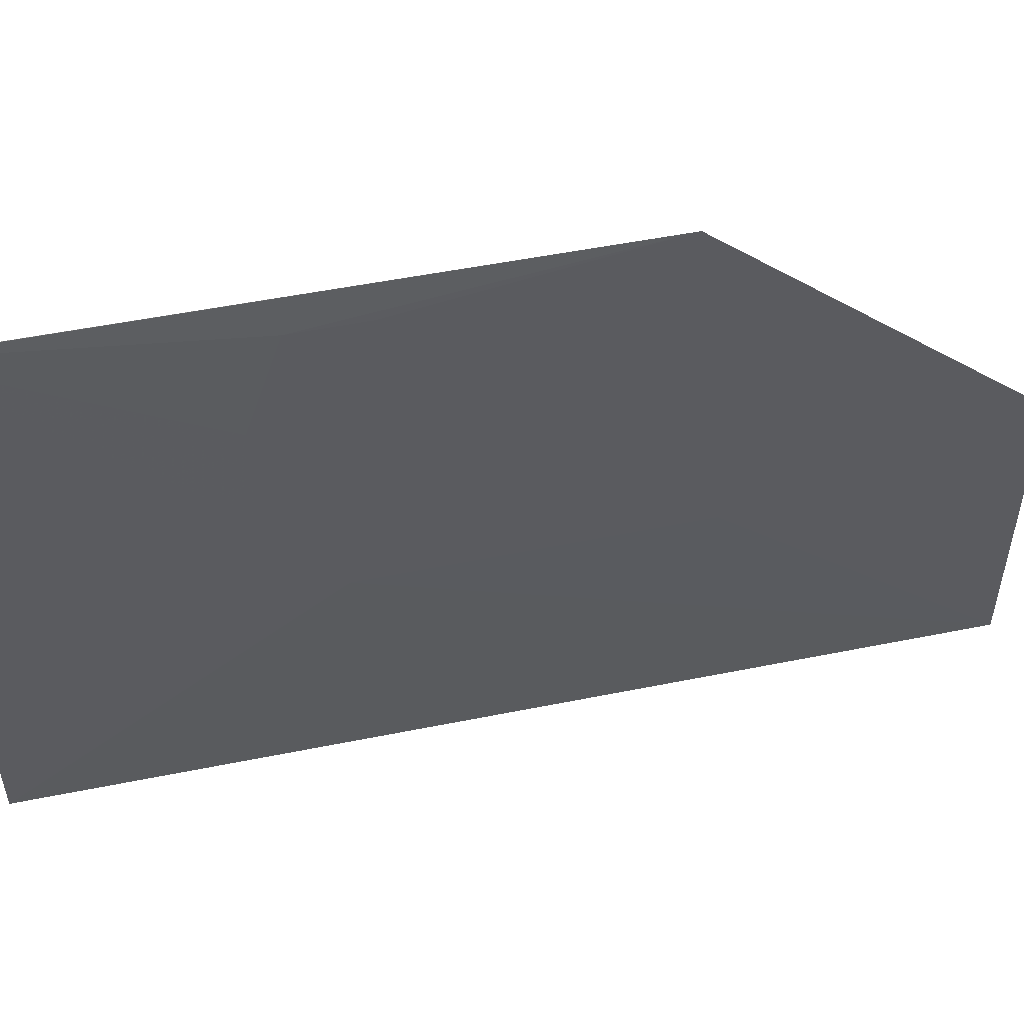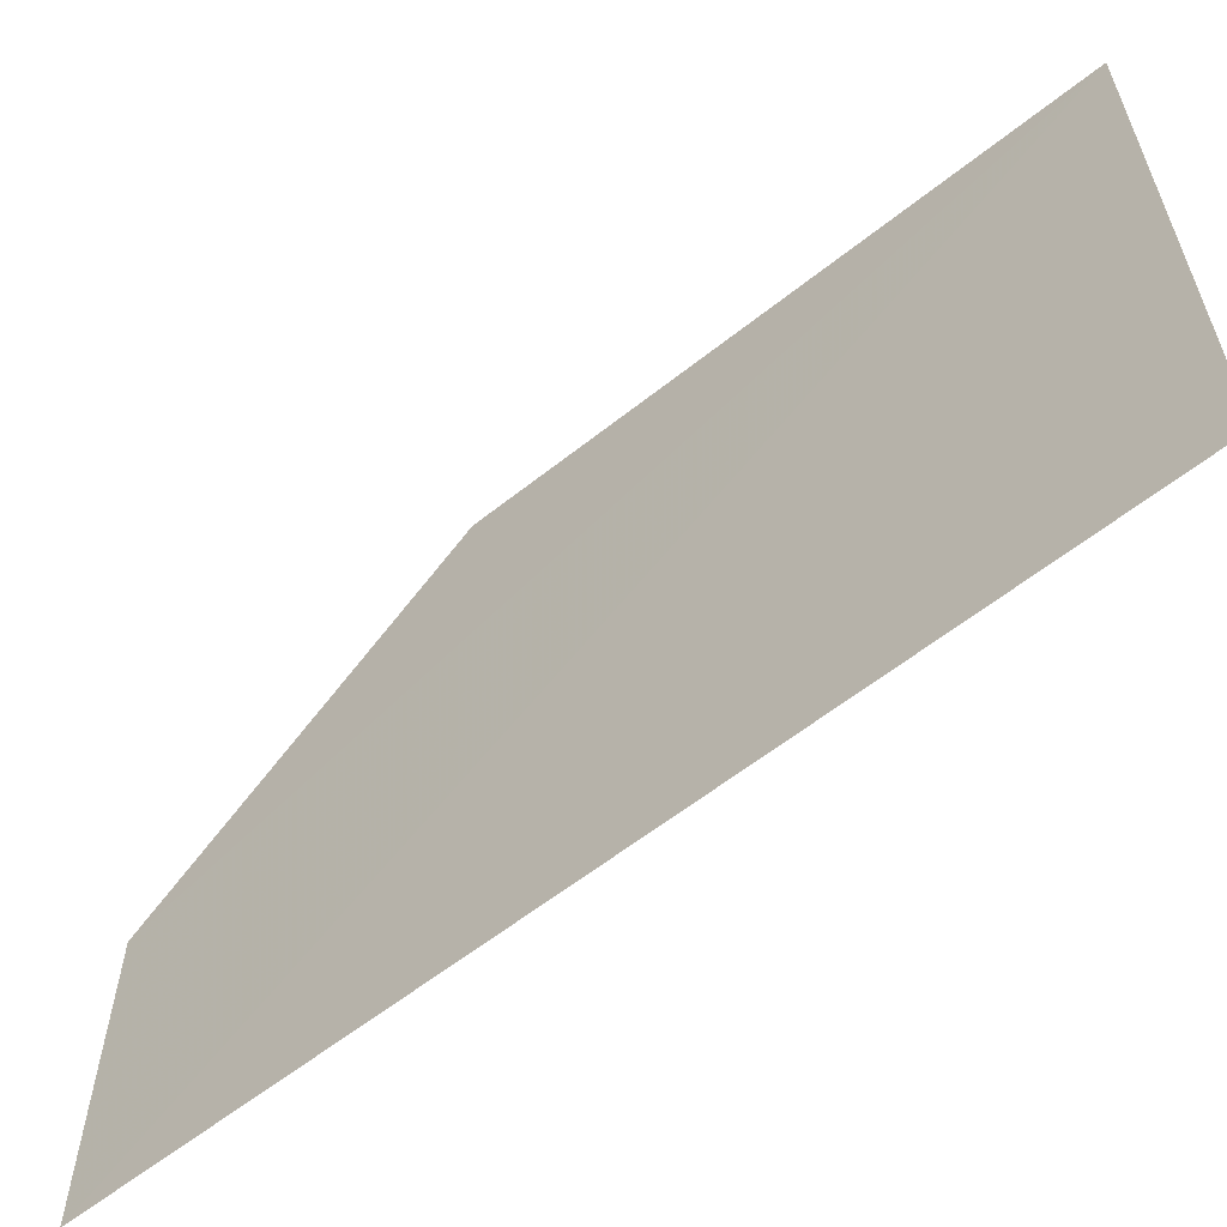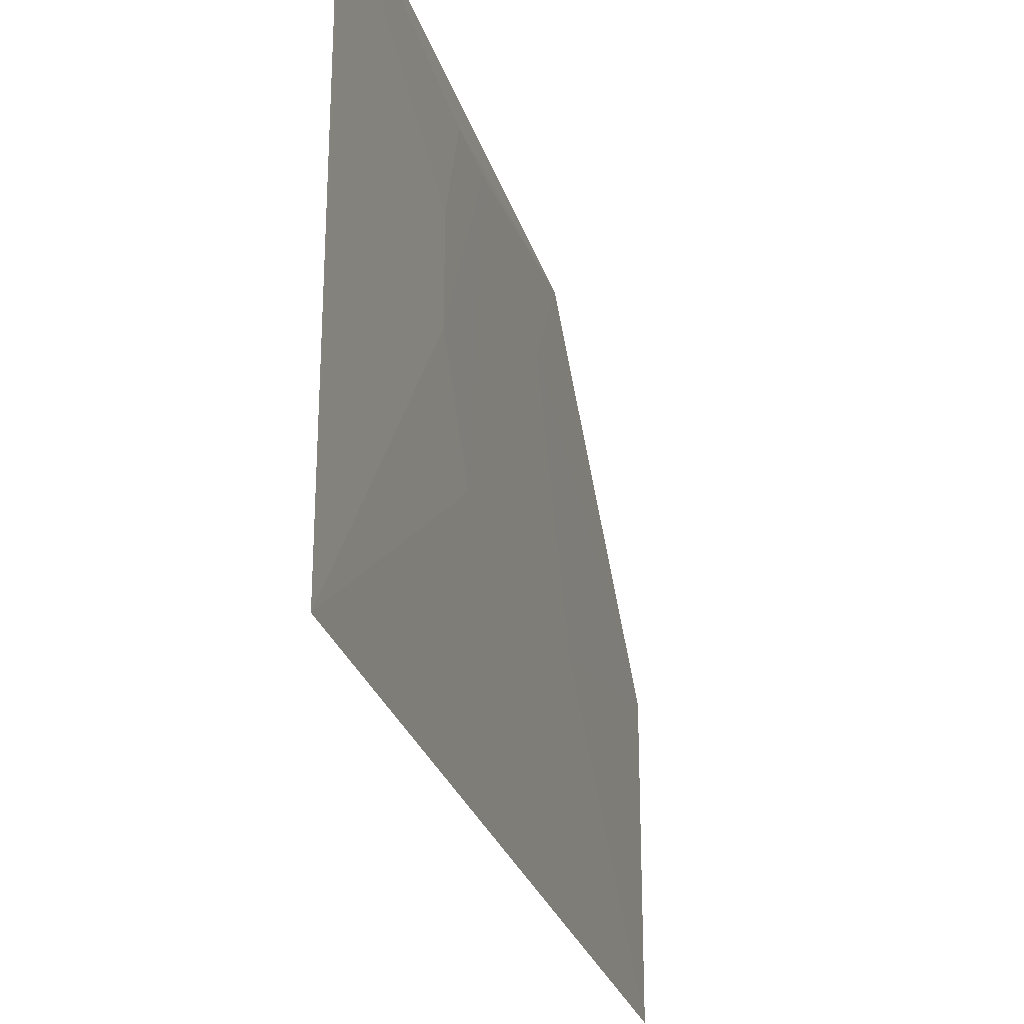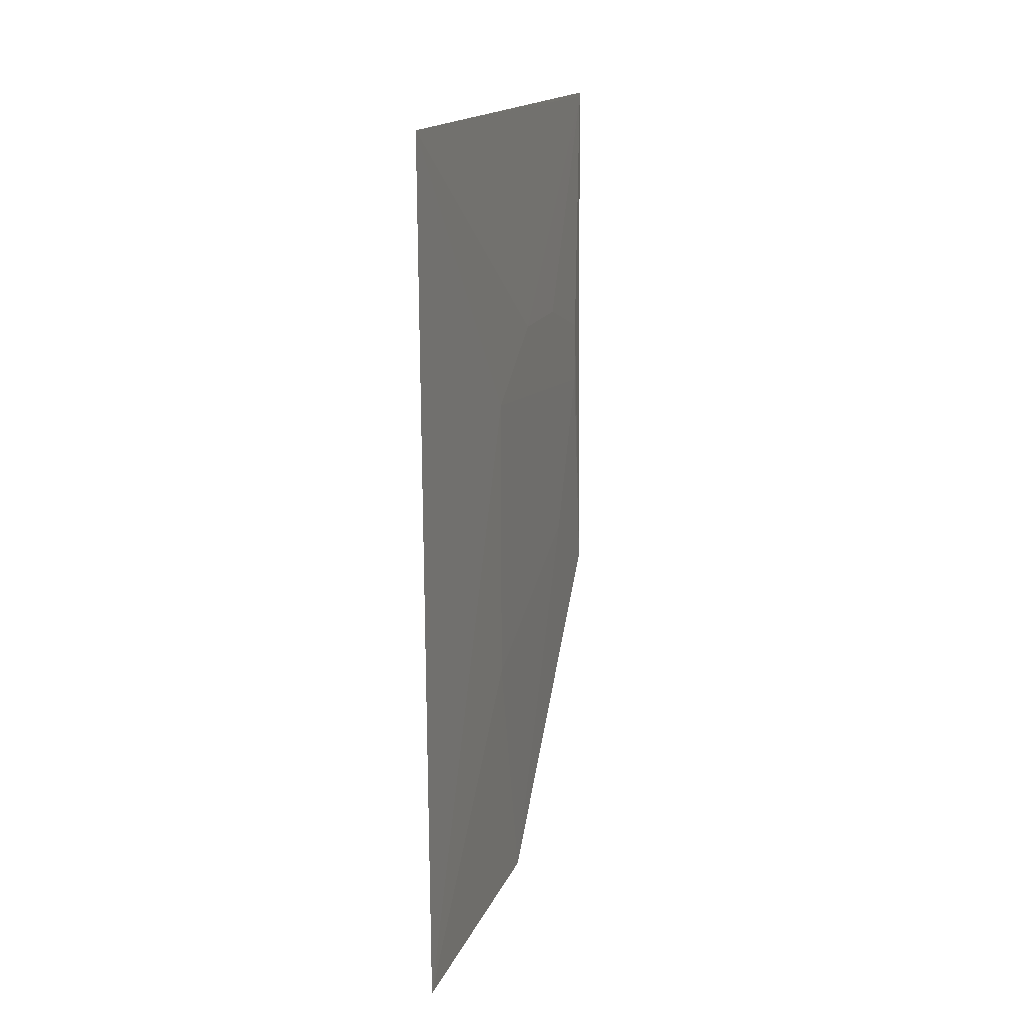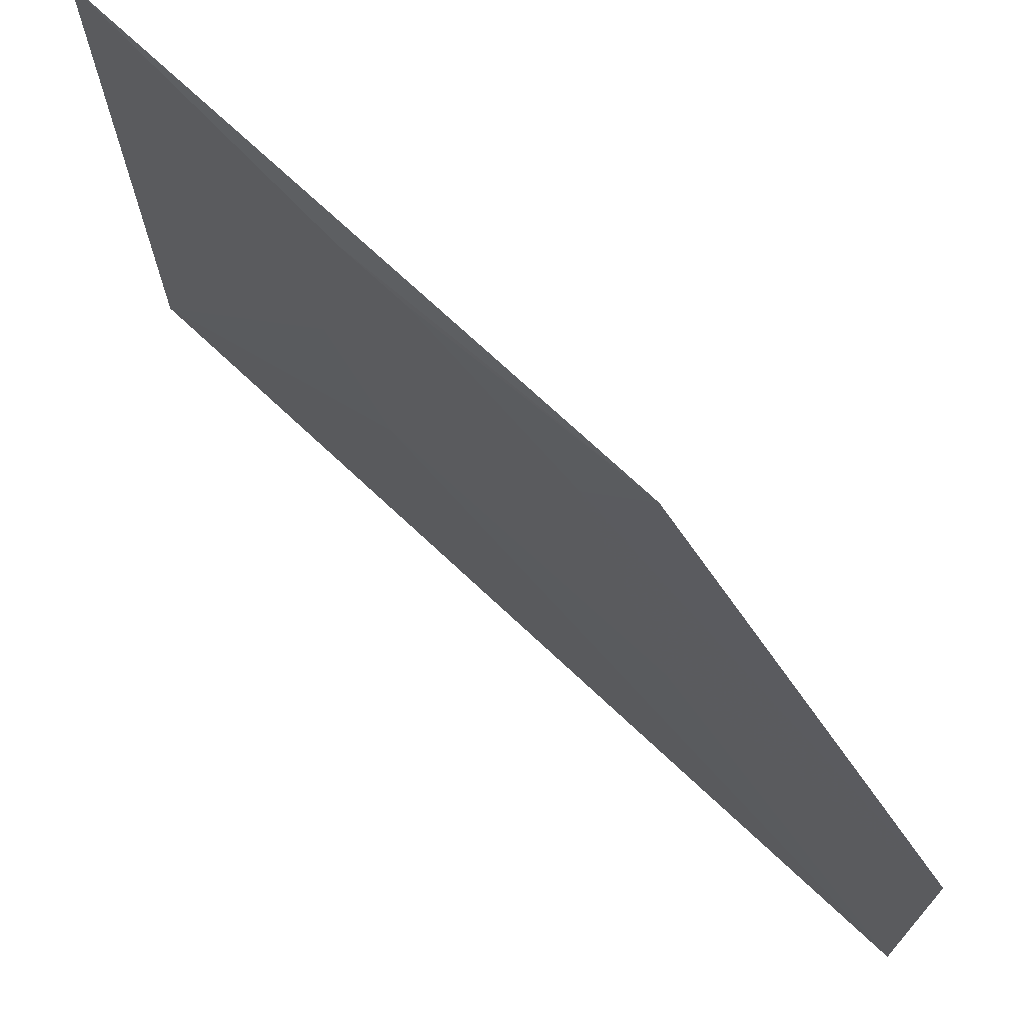
<metadata>
{"format":"obj","ext":"obj","renderer":"f3d","projection":"perspective","resolution":1024,"background":"white","views":[{"elev":52.2,"azim":77.4,"up":"+Y"},{"elev":-60.5,"azim":-51.4,"up":"+Y"},{"elev":-27.5,"azim":15.3,"up":"+Y"},{"elev":16.3,"azim":17.0,"up":"+Z"},{"elev":70.6,"azim":133.1,"up":"+Y"}]}
</metadata>
<code>
v 0.05215 0.003785 0.1402
v 0.05217 -0.03626 0.1401
v 0.05259 -0.01268 0.1234
v 0.05251 -0.01503 0.07874
v 0.05246 -0.03628 0.07874
v 0.0525 0.003843 0.09991
v 0.0526 -0.01974 0.1187
v 0.05258 0.001404 0.1211
v 0.05262 -0.01974 0.09759
v 0.05216 0.003768 0.1399
v 0.0526 0.001391 0.1164
v 0.05259 -0.005653 0.1234
v 0.0526 -0.003313 0.1047
f 5 2 1
f 5 1 4
f 6 4 1
f 7 3 2
f 7 2 5
f 9 7 5
f 9 5 4
f 10 8 6
f 10 6 1
f 10 1 2
f 10 2 3
f 11 3 7
f 11 7 9
f 11 6 8
f 12 10 3
f 12 8 10
f 12 11 8
f 12 3 11
f 13 11 9
f 13 9 4
f 13 4 6
f 13 6 11

</code>
